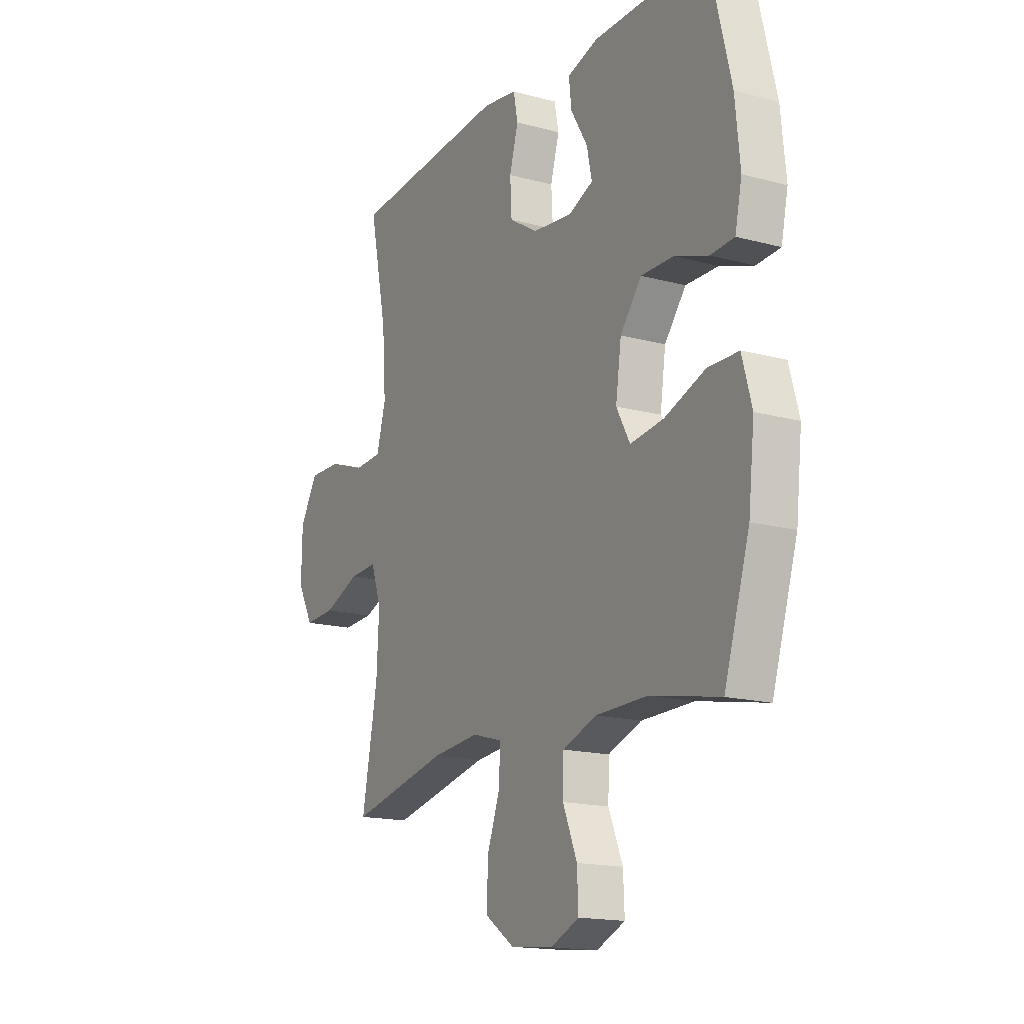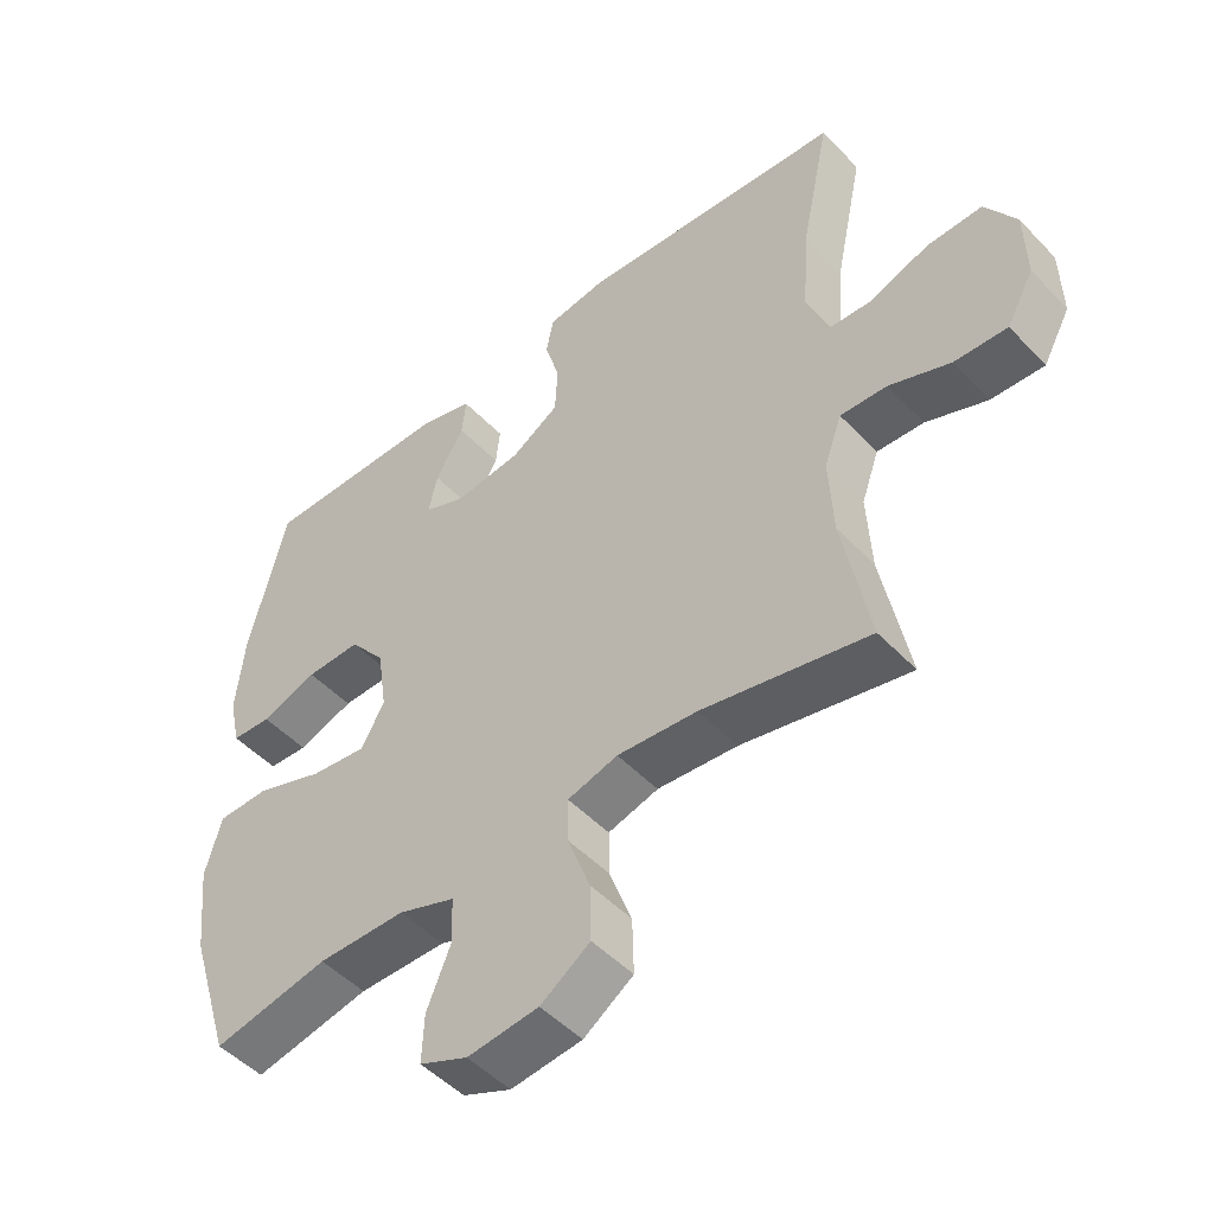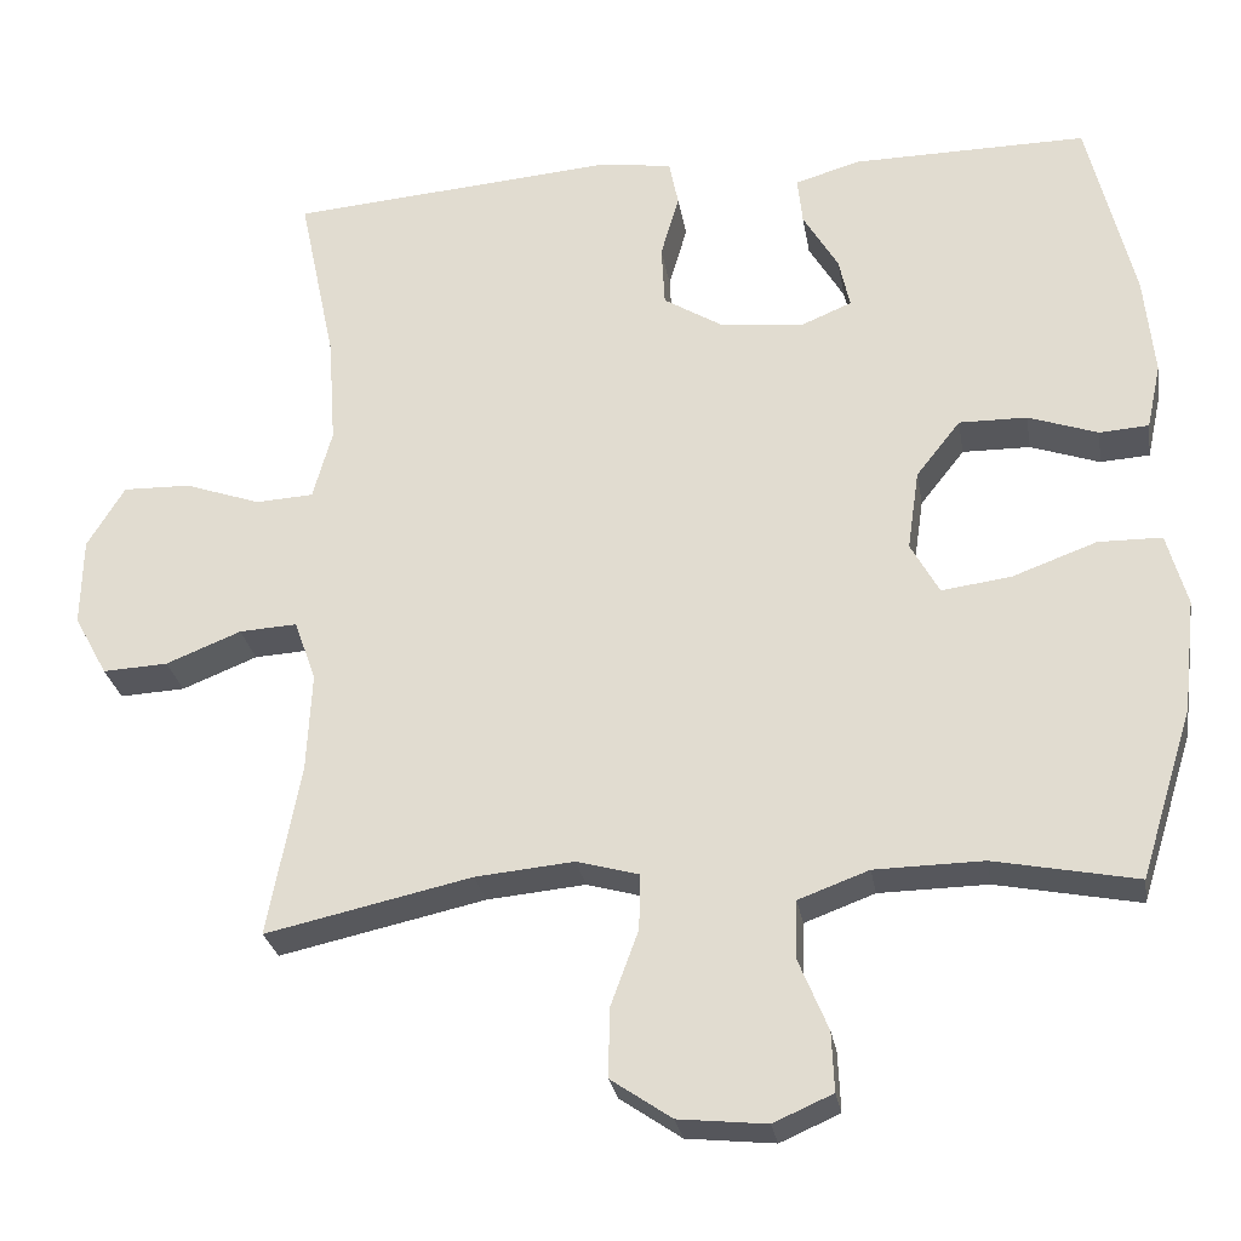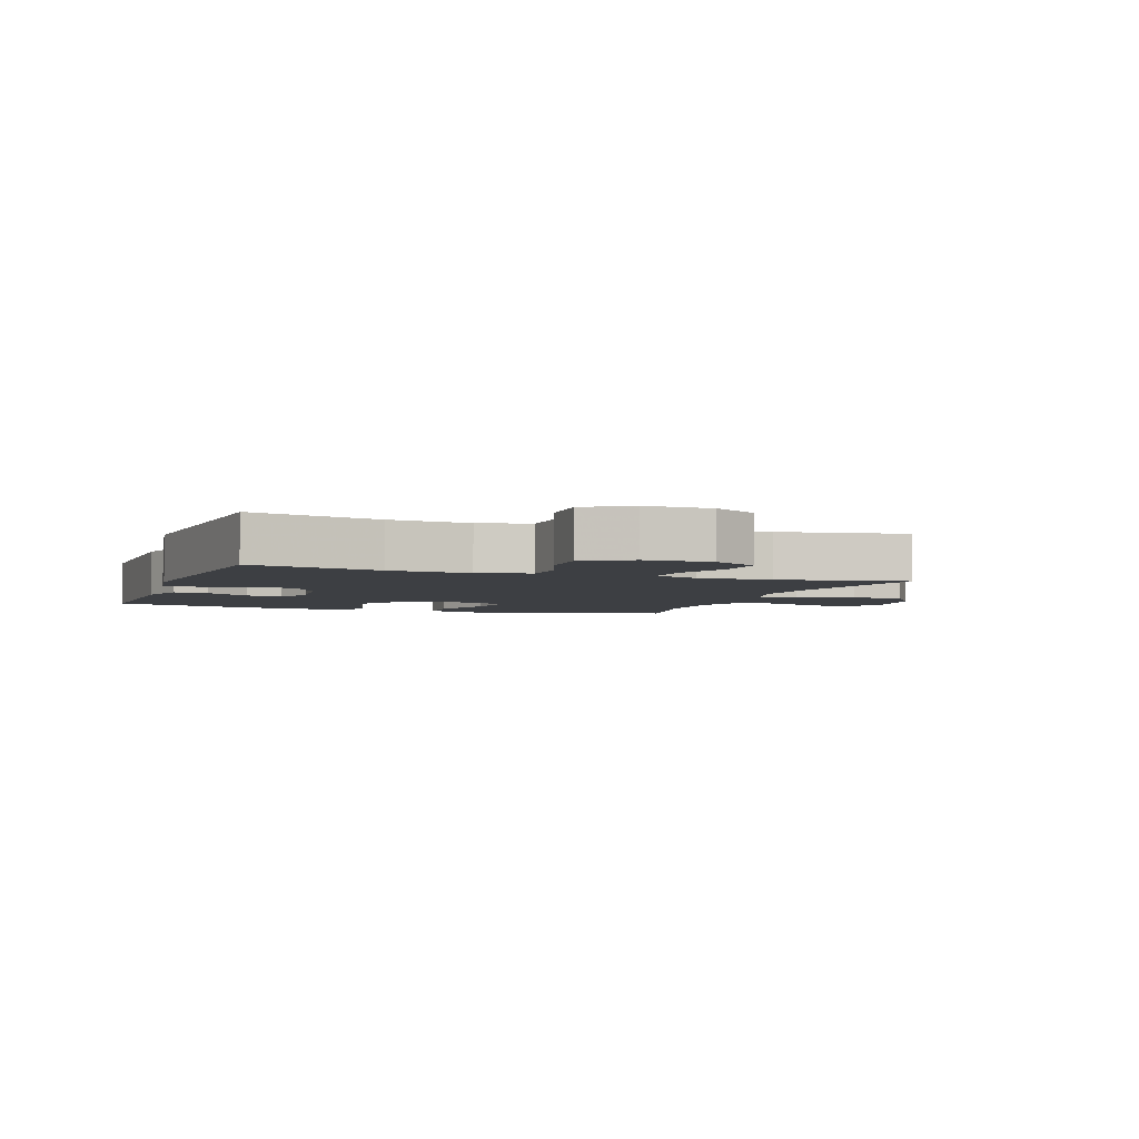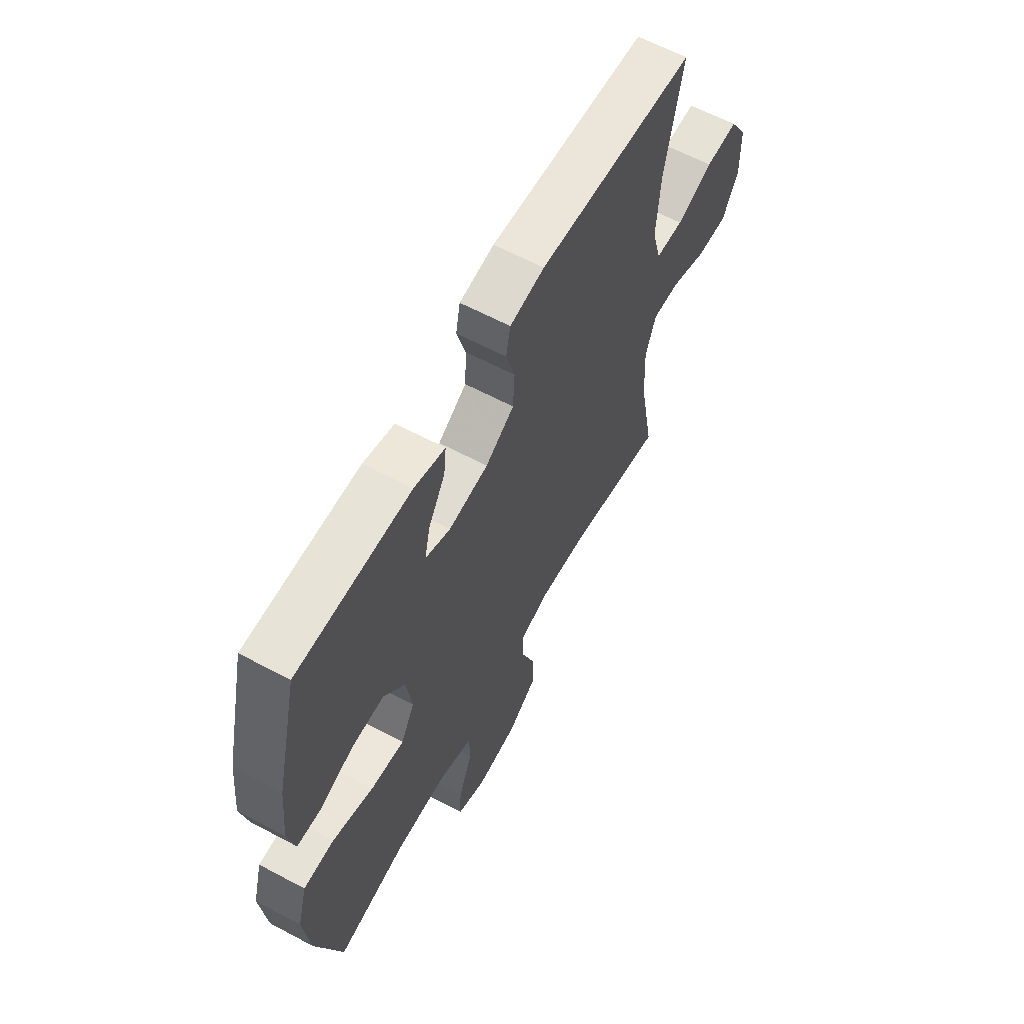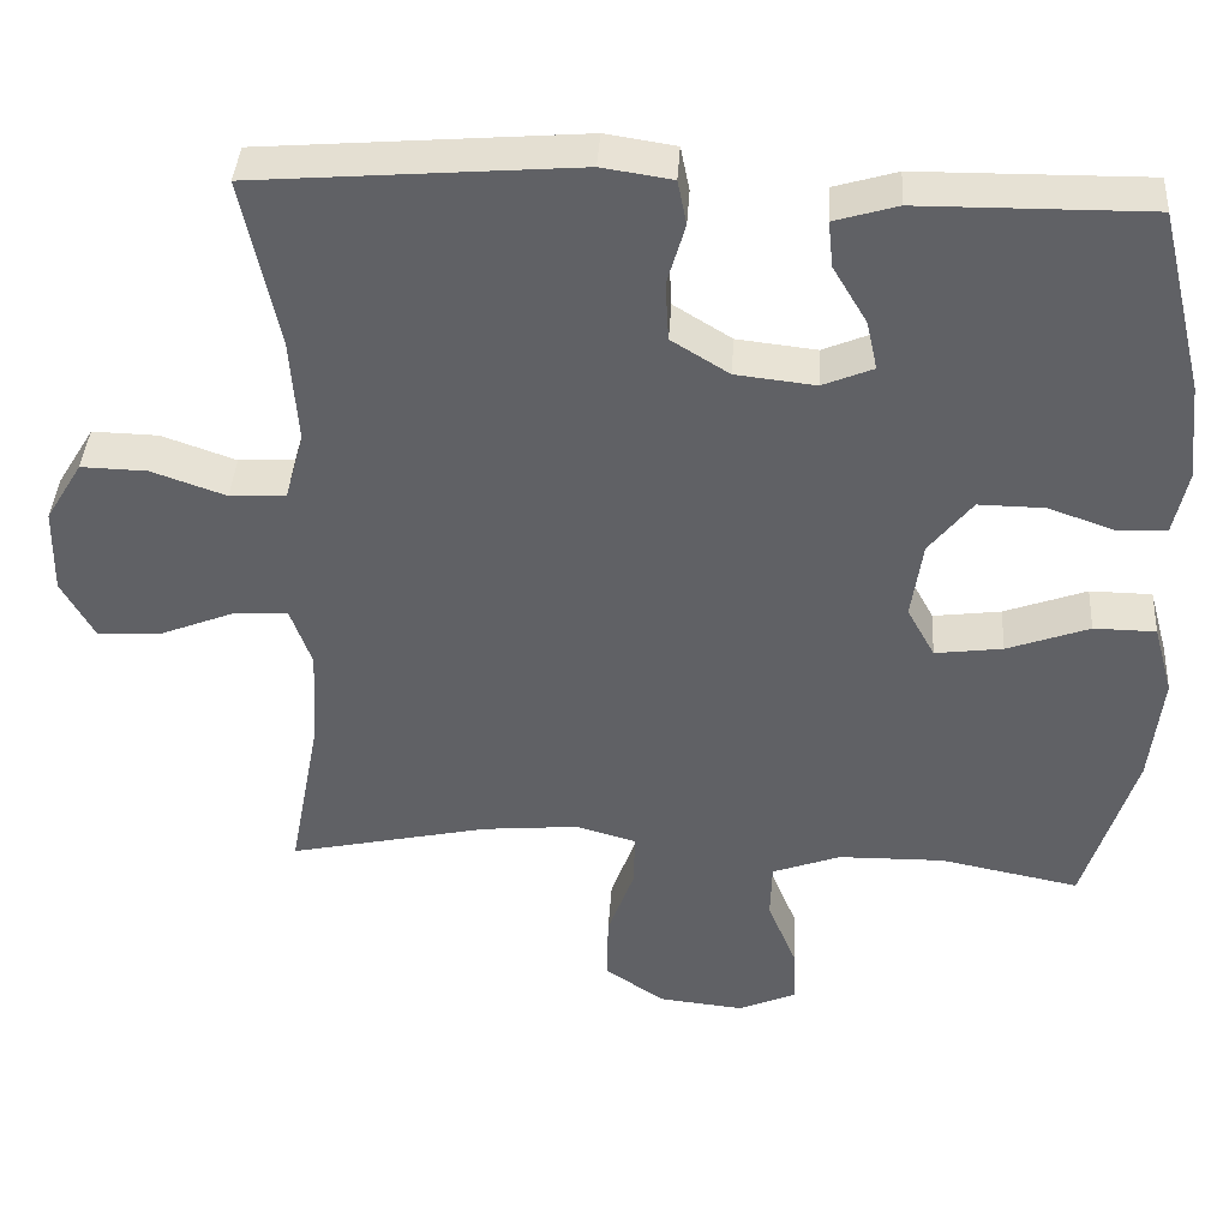
<metadata>
{"format":"obj","ext":"obj","renderer":"f3d","projection":"perspective","resolution":1024,"background":"white","views":[{"elev":-16.4,"azim":-118.9,"up":"+Z"},{"elev":-49.4,"azim":41.3,"up":"+Z"},{"elev":-27.4,"azim":-170.6,"up":"+Z"},{"elev":-4.0,"azim":70.1,"up":"+Y"},{"elev":62.3,"azim":-61.6,"up":"+Z"},{"elev":39.6,"azim":-176.4,"up":"+Z"}]}
</metadata>
<code>
v -0.5 0.07 0.5
v -0.219 0.07 0.497
v -0.142 0.07 0.474
v -0.148 0.07 0.417
v -0.19 0.07 0.346
v -0.203 0.07 0.286
v -0.141 0.07 0.26
v -0.043 0.07 0.271
v 0.028 0.07 0.315
v 0.032 0.07 0.388
v 0.01 0.07 0.464
v 0.021 0.07 0.519
v 0.107 0.07 0.532
v 0.5 0.07 0.5
v 0.456 0.07 0.29
v 0.447 0.07 0.16
v 0.47 0.07 0.077
v 0.539 0.07 0.073
v 0.63 0.07 0.105
v 0.711 0.07 0.107
v 0.756 0.07 0.033
v 0.758 0.07 -0.073
v 0.718 0.07 -0.146
v 0.64 0.07 -0.142
v 0.55 0.07 -0.106
v 0.481 0.07 -0.102
v 0.455 0.07 -0.175
v 0.461 0.07 -0.293
v 0.5 0.07 -0.5
v 0.254 0.07 -0.446
v 0.136 0.07 -0.435
v 0.062 0.07 -0.456
v 0.063 0.07 -0.522
v 0.096 0.07 -0.612
v 0.098 0.07 -0.695
v 0.025 0.07 -0.745
v -0.08 0.07 -0.756
v -0.151 0.07 -0.725
v -0.148 0.07 -0.654
v -0.113 0.07 -0.569
v -0.115 0.07 -0.499
v -0.199 0.07 -0.468
v -0.329 0.07 -0.466
v -0.5 0.07 -0.5
v -0.563 0.07 -0.298
v -0.578 0.07 -0.163
v -0.554 0.07 -0.076
v -0.478 0.07 -0.075
v -0.377 0.07 -0.112
v -0.294 0.07 -0.123
v -0.26 0.07 -0.061
v -0.274 0.07 0.035
v -0.327 0.07 0.102
v -0.408 0.07 0.101
v -0.491 0.07 0.072
v -0.55 0.07 0.076
v -0.567 0.07 0.154
v -0.555 0.07 0.274
v -0.5 0 0.5
v -0.219 0 0.497
v -0.142 0 0.474
v -0.148 0 0.417
v -0.19 0 0.346
v -0.203 0 0.286
v -0.141 0 0.26
v -0.043 0 0.271
v 0.028 0 0.315
v 0.032 0 0.388
v 0.01 0 0.464
v 0.021 0 0.519
v 0.107 0 0.532
v 0.5 0 0.5
v 0.456 0 0.29
v 0.447 0 0.16
v 0.47 0 0.077
v 0.539 0 0.073
v 0.63 0 0.105
v 0.711 0 0.107
v 0.756 0 0.033
v 0.758 0 -0.073
v 0.718 0 -0.146
v 0.64 0 -0.142
v 0.55 0 -0.106
v 0.481 0 -0.102
v 0.455 0 -0.175
v 0.461 0 -0.293
v 0.5 0 -0.5
v 0.254 0 -0.446
v 0.136 0 -0.435
v 0.062 0 -0.456
v 0.063 0 -0.522
v 0.096 0 -0.612
v 0.098 0 -0.695
v 0.025 0 -0.745
v -0.08 0 -0.756
v -0.151 0 -0.725
v -0.148 0 -0.654
v -0.113 0 -0.569
v -0.115 0 -0.499
v -0.199 0 -0.468
v -0.329 0 -0.466
v -0.5 0 -0.5
v -0.563 0 -0.298
v -0.578 0 -0.163
v -0.554 0 -0.076
v -0.478 0 -0.075
v -0.377 0 -0.112
v -0.294 0 -0.123
v -0.26 0 -0.061
v -0.274 0 0.035
v -0.327 0 0.102
v -0.408 0 0.101
v -0.491 0 0.072
v -0.55 0 0.076
v -0.567 0 0.154
v -0.555 0 0.274
f 54 55 56 57
f 53 54 57 58
f 46 47 48 49
f 46 49 50
f 43 44 45 46
f 42 43 46 50
f 41 42 50 51
f 37 38 39 40
f 37 40 41
f 36 37 41
f 33 34 35 36
f 32 33 36 41
f 31 32 41 51
f 28 29 30
f 27 28 30 31
f 26 27 31 51
f 22 23 24 25
f 22 25 26
f 18 19 20 21
f 17 18 21 22
f 12 13 14 15
f 10 11 12 15
f 9 10 15 16
f 8 9 16 17
f 2 3 4 5
f 2 5 6
f 53 58 1 2
f 52 53 2 6
f 51 52 6 7
f 17 22 26 51
f 7 8 17 51
f 115 114 113 112
f 116 115 112 111
f 107 106 105 104
f 108 107 104
f 104 103 102 101
f 108 104 101 100
f 109 108 100 99
f 98 97 96 95
f 99 98 95
f 99 95 94
f 94 93 92 91
f 99 94 91 90
f 109 99 90 89
f 88 87 86
f 89 88 86 85
f 109 89 85 84
f 83 82 81 80
f 84 83 80
f 79 78 77 76
f 80 79 76 75
f 73 72 71 70
f 73 70 69 68
f 74 73 68 67
f 75 74 67 66
f 63 62 61 60
f 64 63 60
f 60 59 116 111
f 64 60 111 110
f 65 64 110 109
f 109 84 80 75
f 109 75 66 65
f 1 59 60 2
f 2 60 61 3
f 3 61 62 4
f 4 62 63 5
f 5 63 64 6
f 6 64 65 7
f 7 65 66 8
f 8 66 67 9
f 9 67 68 10
f 10 68 69 11
f 11 69 70 12
f 12 70 71 13
f 13 71 72 14
f 14 72 73 15
f 15 73 74 16
f 16 74 75 17
f 17 75 76 18
f 18 76 77 19
f 19 77 78 20
f 20 78 79 21
f 21 79 80 22
f 22 80 81 23
f 23 81 82 24
f 24 82 83 25
f 25 83 84 26
f 26 84 85 27
f 27 85 86 28
f 28 86 87 29
f 29 87 88 30
f 30 88 89 31
f 31 89 90 32
f 32 90 91 33
f 33 91 92 34
f 34 92 93 35
f 35 93 94 36
f 36 94 95 37
f 37 95 96 38
f 38 96 97 39
f 39 97 98 40
f 40 98 99 41
f 41 99 100 42
f 42 100 101 43
f 43 101 102 44
f 44 102 103 45
f 45 103 104 46
f 46 104 105 47
f 47 105 106 48
f 48 106 107 49
f 49 107 108 50
f 50 108 109 51
f 51 109 110 52
f 52 110 111 53
f 53 111 112 54
f 54 112 113 55
f 55 113 114 56
f 56 114 115 57
f 57 115 116 58
f 58 116 59 1

</code>
